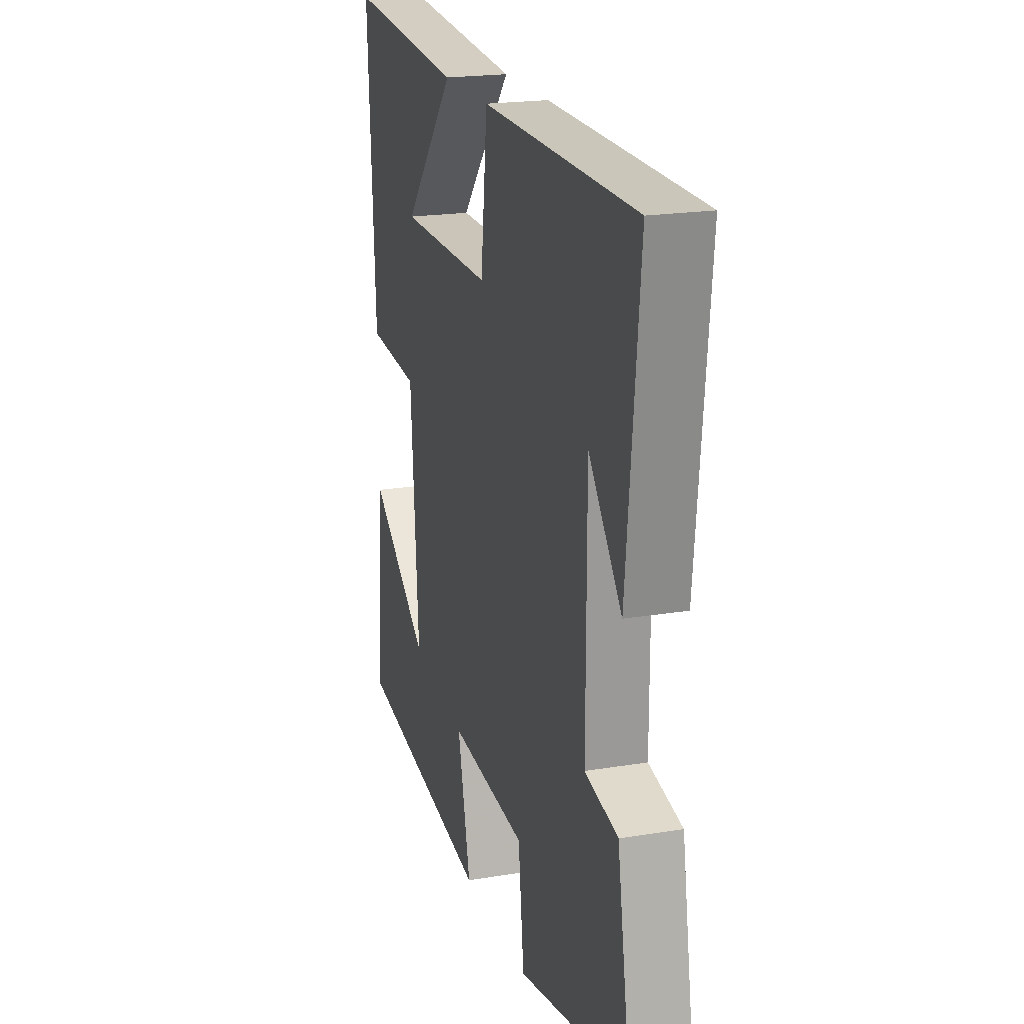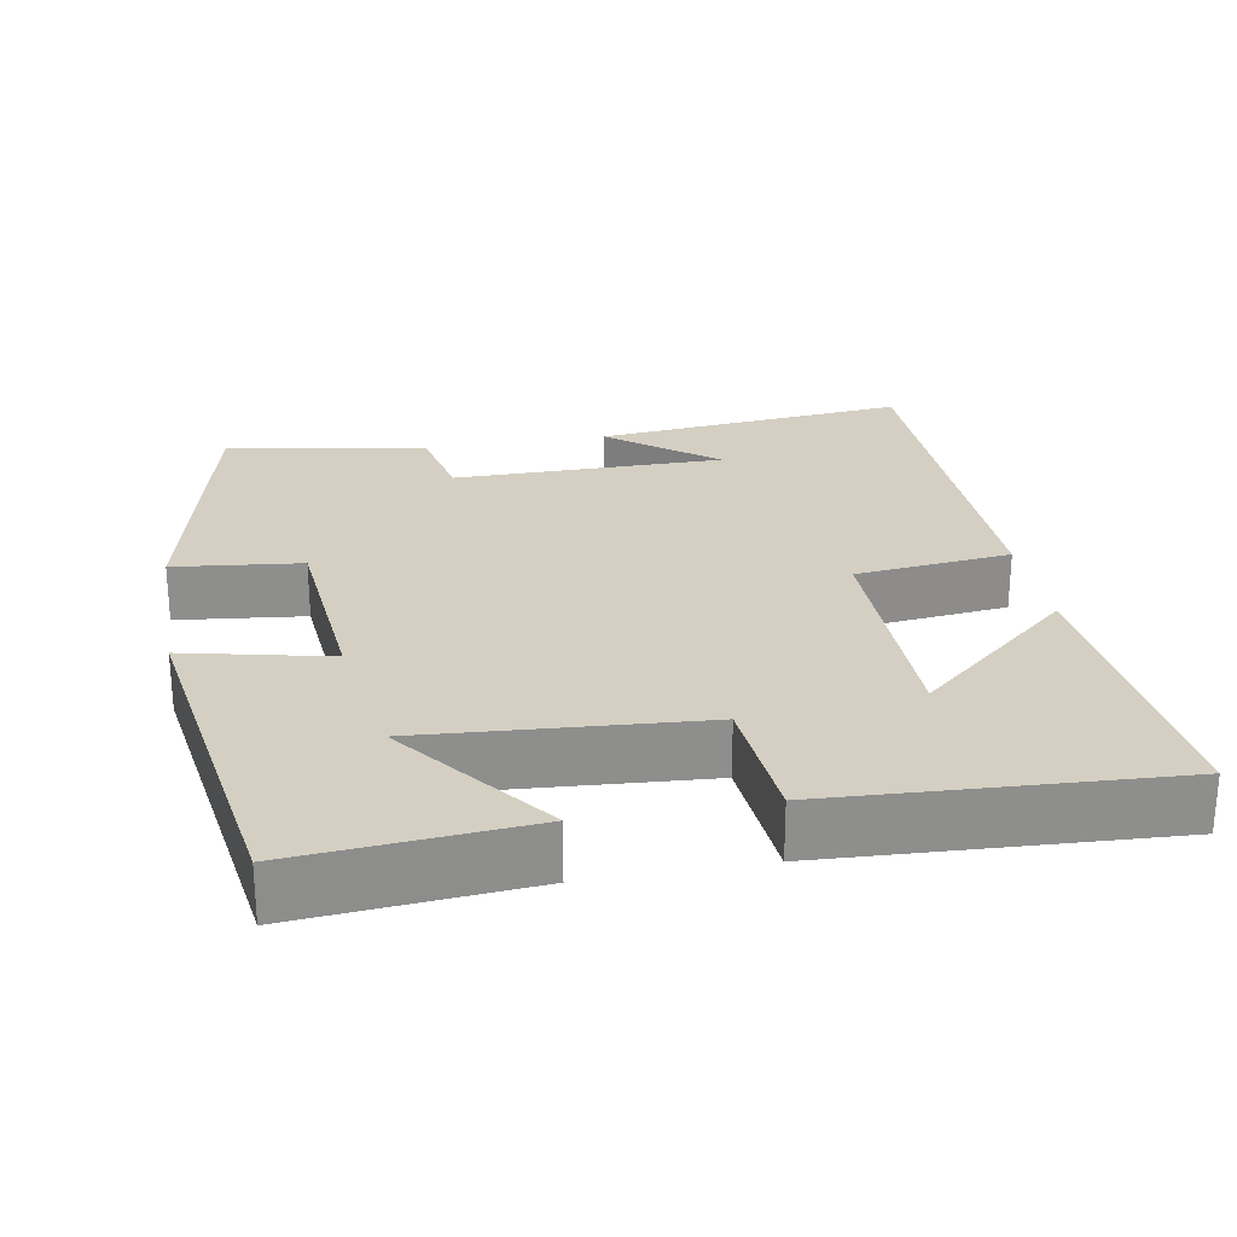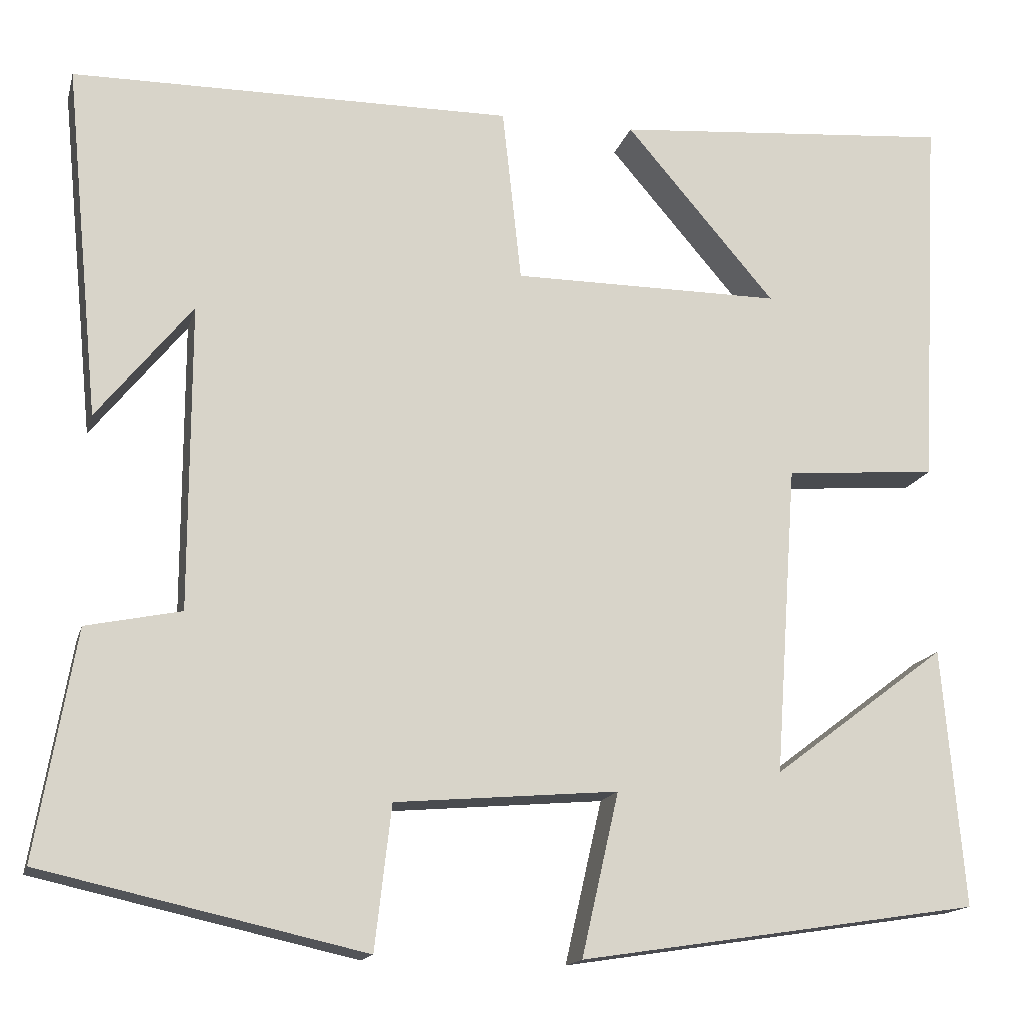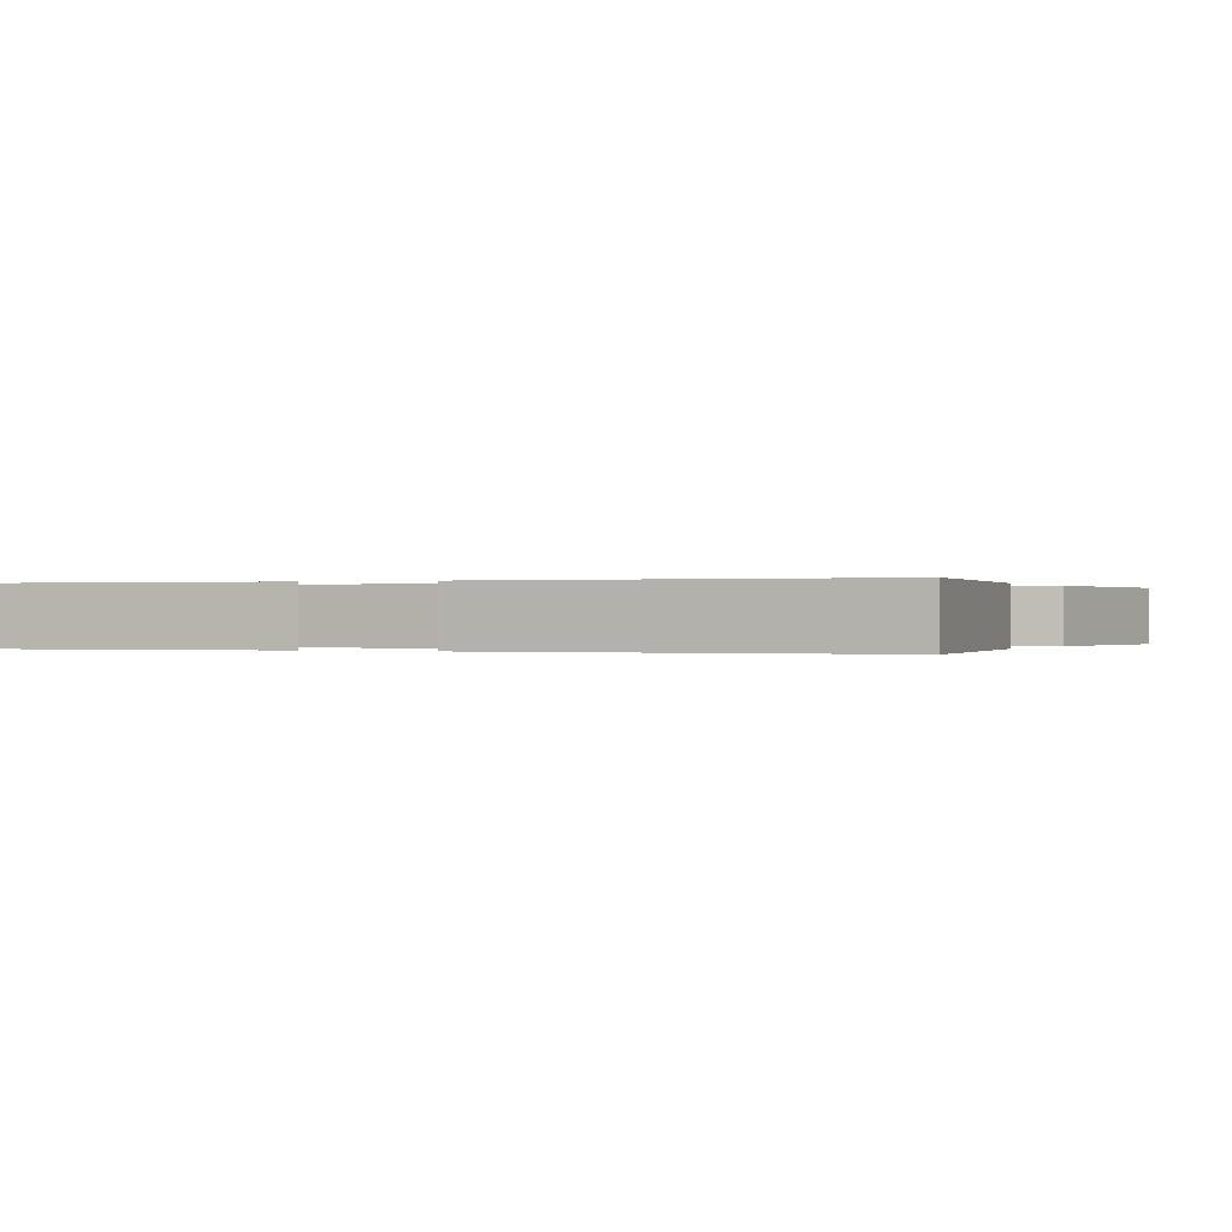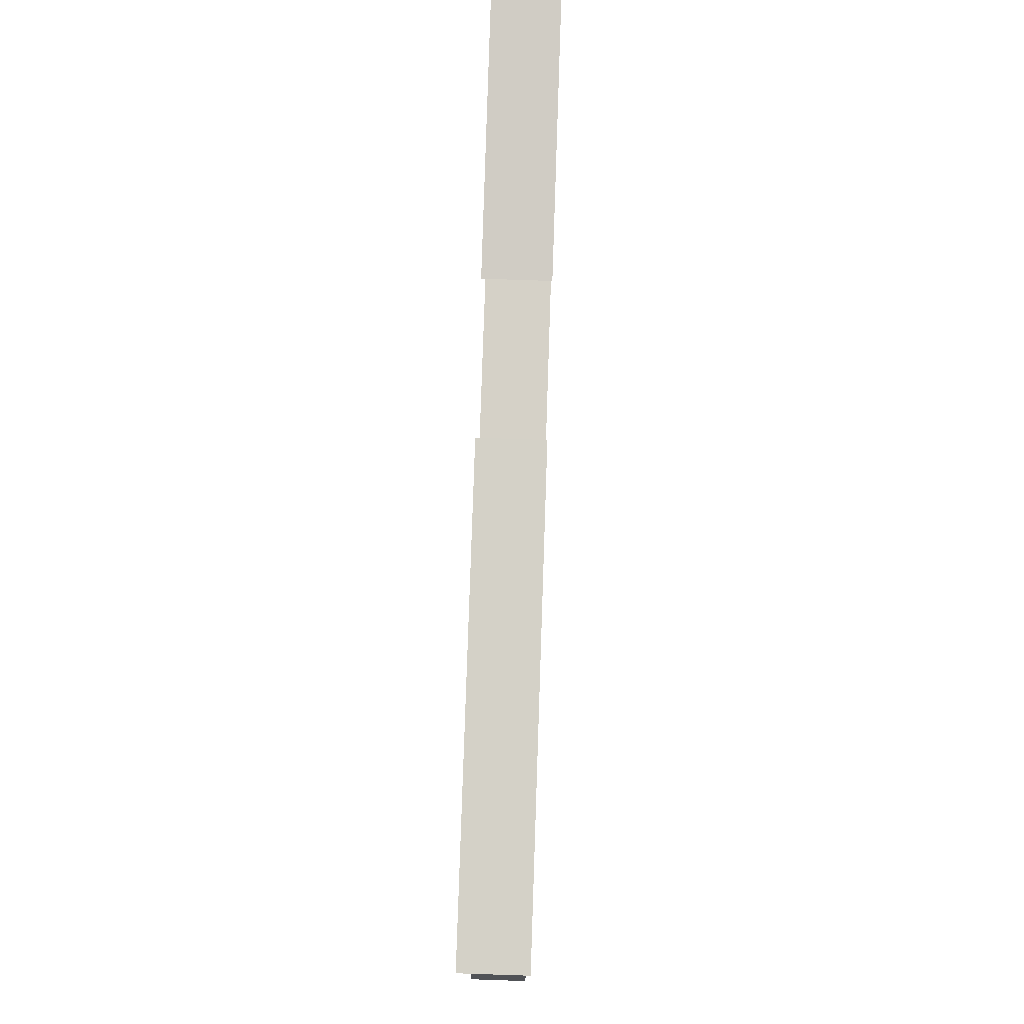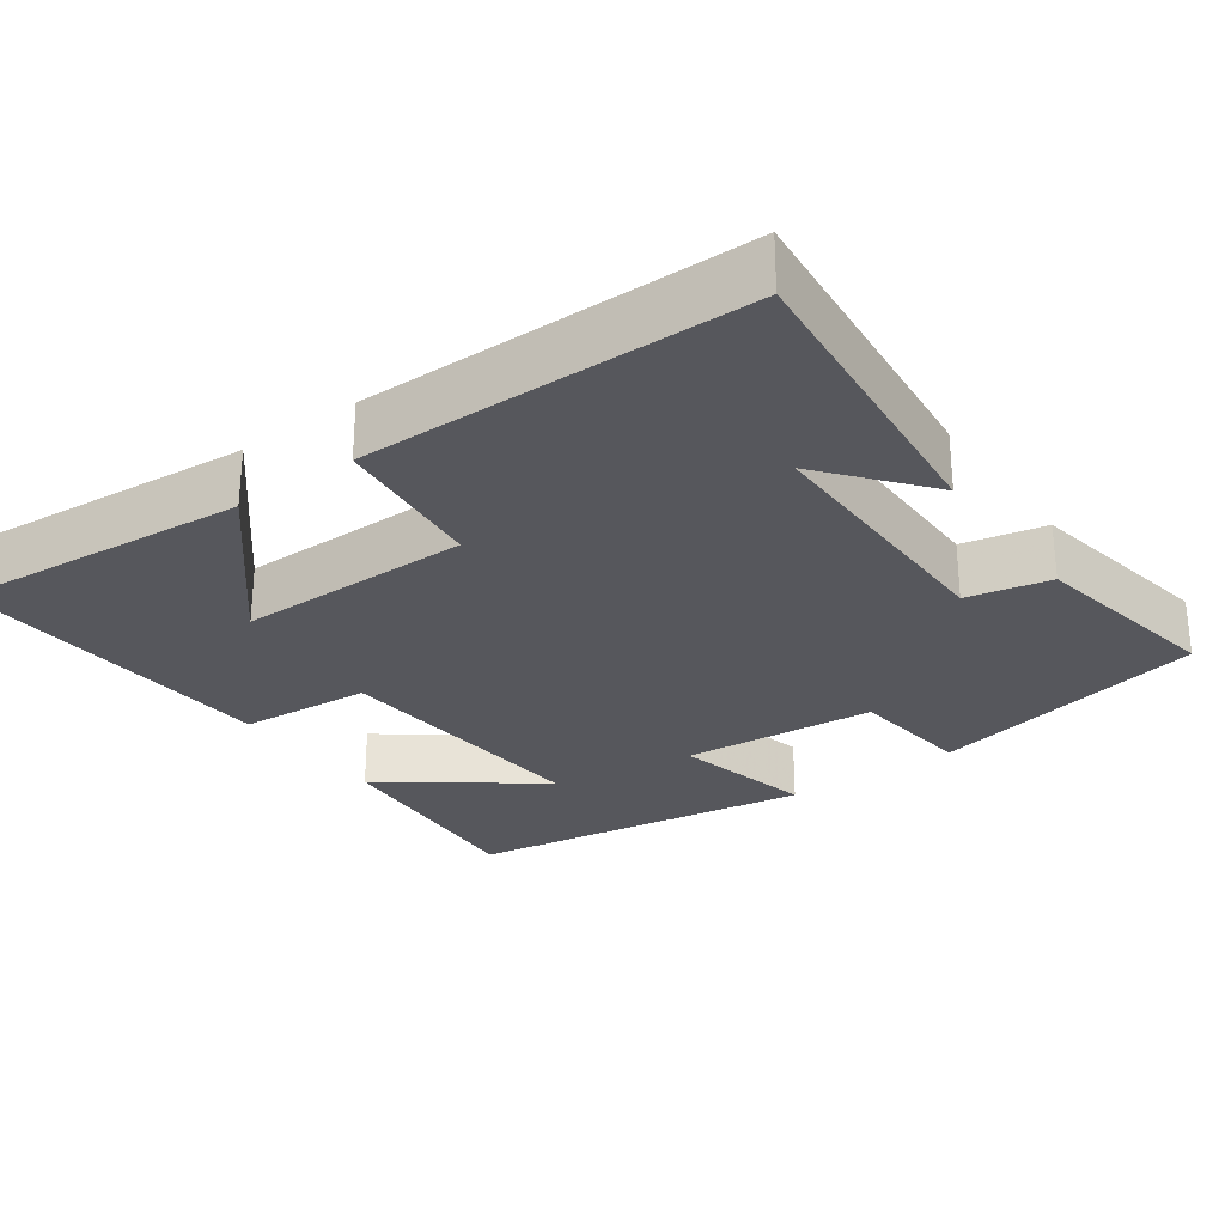
<metadata>
{"format":"obj","ext":"obj","renderer":"f3d","projection":"perspective","resolution":1024,"background":"white","views":[{"elev":20.5,"azim":73.3,"up":"+Z"},{"elev":25.5,"azim":-100.2,"up":"+Y"},{"elev":-15.7,"azim":165.9,"up":"+Z"},{"elev":-0.0,"azim":23.7,"up":"+Y"},{"elev":79.2,"azim":91.9,"up":"+Z"},{"elev":-27.6,"azim":35.8,"up":"+Y"}]}
</metadata>
<code>
v 0.545 0.07 -0.417
v 0.173 0.07 -0.5
v 0.154 0.07 -0.334
v -0.104 0.07 -0.312
v -0.061 0.07 -0.5
v -0.525 0.07 -0.429
v -0.5 0.07 -0.13
v -0.298 0.07 -0.282
v -0.324 0.07 0.078
v -0.5 0.07 0.092
v -0.524 0.07 0.533
v -0.13 0.07 0.5
v -0.304 0.07 0.297
v 0.008 0.07 0.297
v 0.03 0.07 0.5
v 0.541 0.07 0.495
v 0.5 0.07 0.085
v 0.39 0.07 0.222
v 0.39 0.07 -0.132
v 0.5 0.07 -0.155
v 0.545 0 -0.417
v 0.173 0 -0.5
v 0.154 0 -0.334
v -0.104 0 -0.312
v -0.061 0 -0.5
v -0.525 0 -0.429
v -0.5 0 -0.13
v -0.298 0 -0.282
v -0.324 0 0.078
v -0.5 0 0.092
v -0.524 0 0.533
v -0.13 0 0.5
v -0.304 0 0.297
v 0.008 0 0.297
v 0.03 0 0.5
v 0.541 0 0.495
v 0.5 0 0.085
v 0.39 0 0.222
v 0.39 0 -0.132
v 0.5 0 -0.155
f 1 2 3
f 20 1 3
f 19 20 3
f 18 19 3 4
f 16 17 18
f 14 15 16 18
f 13 14 18 4
f 10 11 12 13
f 9 10 13
f 13 4 5
f 9 13 5
f 8 9 5
f 5 6 7 8
f 23 22 21
f 23 21 40
f 23 40 39
f 24 23 39 38
f 38 37 36
f 38 36 35 34
f 24 38 34 33
f 33 32 31 30
f 33 30 29
f 25 24 33
f 25 33 29
f 25 29 28
f 28 27 26 25
f 1 21 22 2
f 2 22 23 3
f 3 23 24 4
f 4 24 25 5
f 5 25 26 6
f 6 26 27 7
f 7 27 28 8
f 8 28 29 9
f 9 29 30 10
f 10 30 31 11
f 11 31 32 12
f 12 32 33 13
f 13 33 34 14
f 14 34 35 15
f 15 35 36 16
f 16 36 37 17
f 17 37 38 18
f 18 38 39 19
f 19 39 40 20
f 20 40 21 1

</code>
